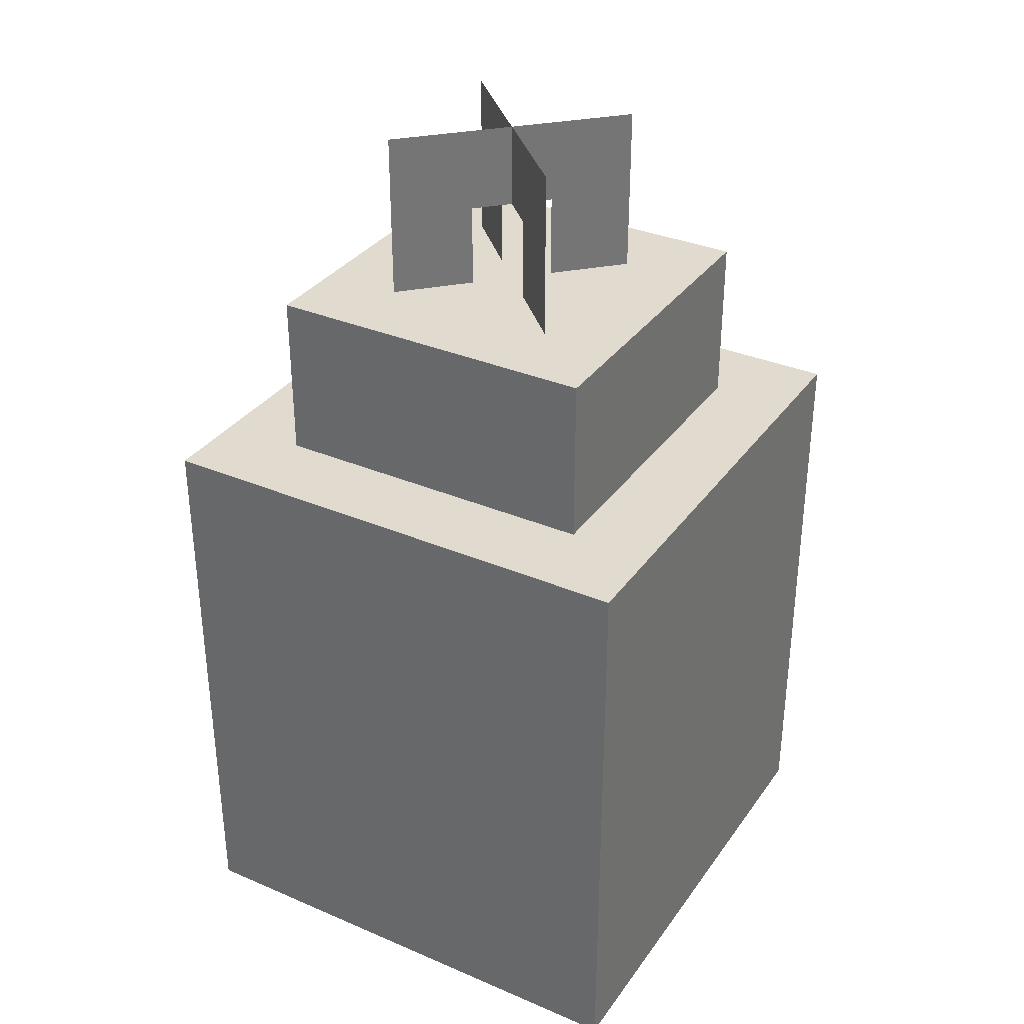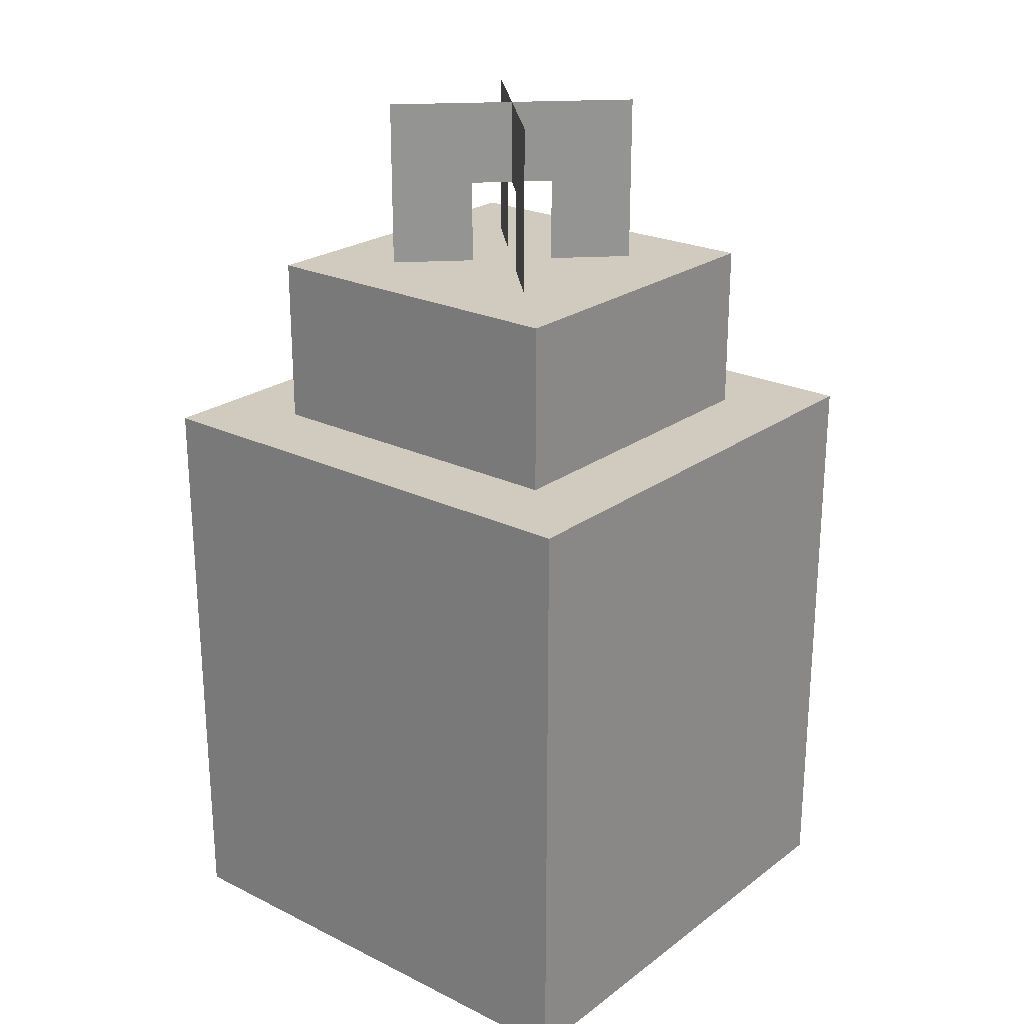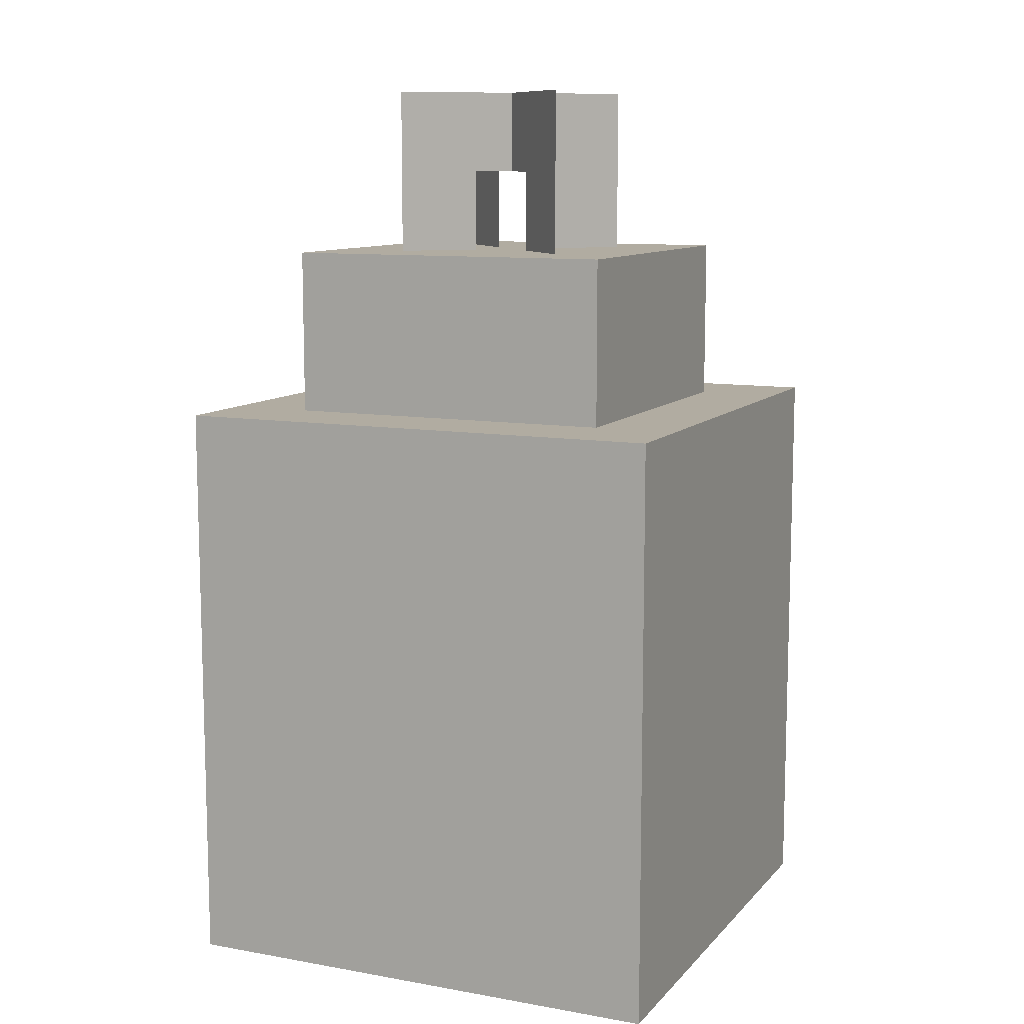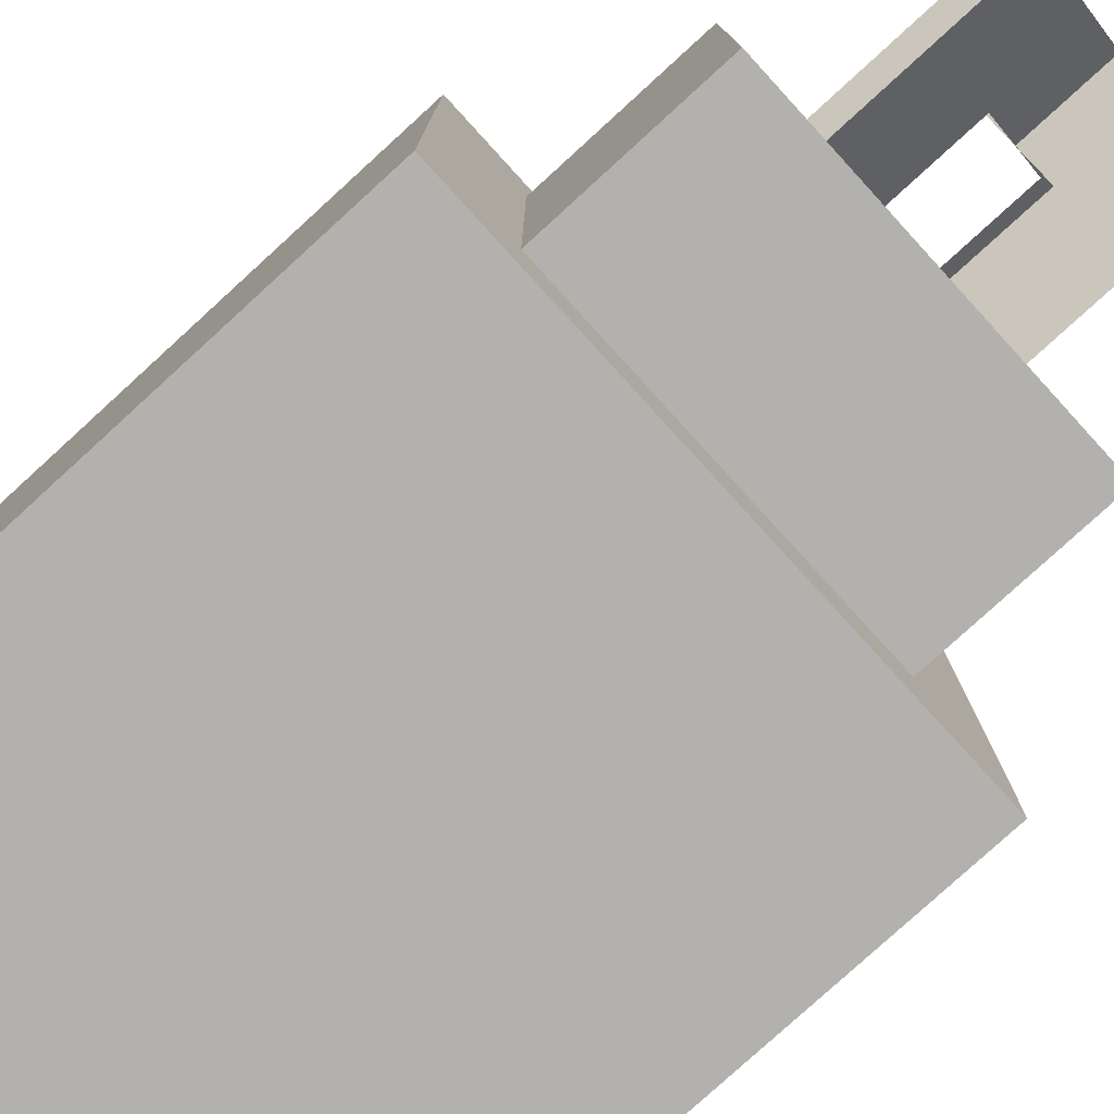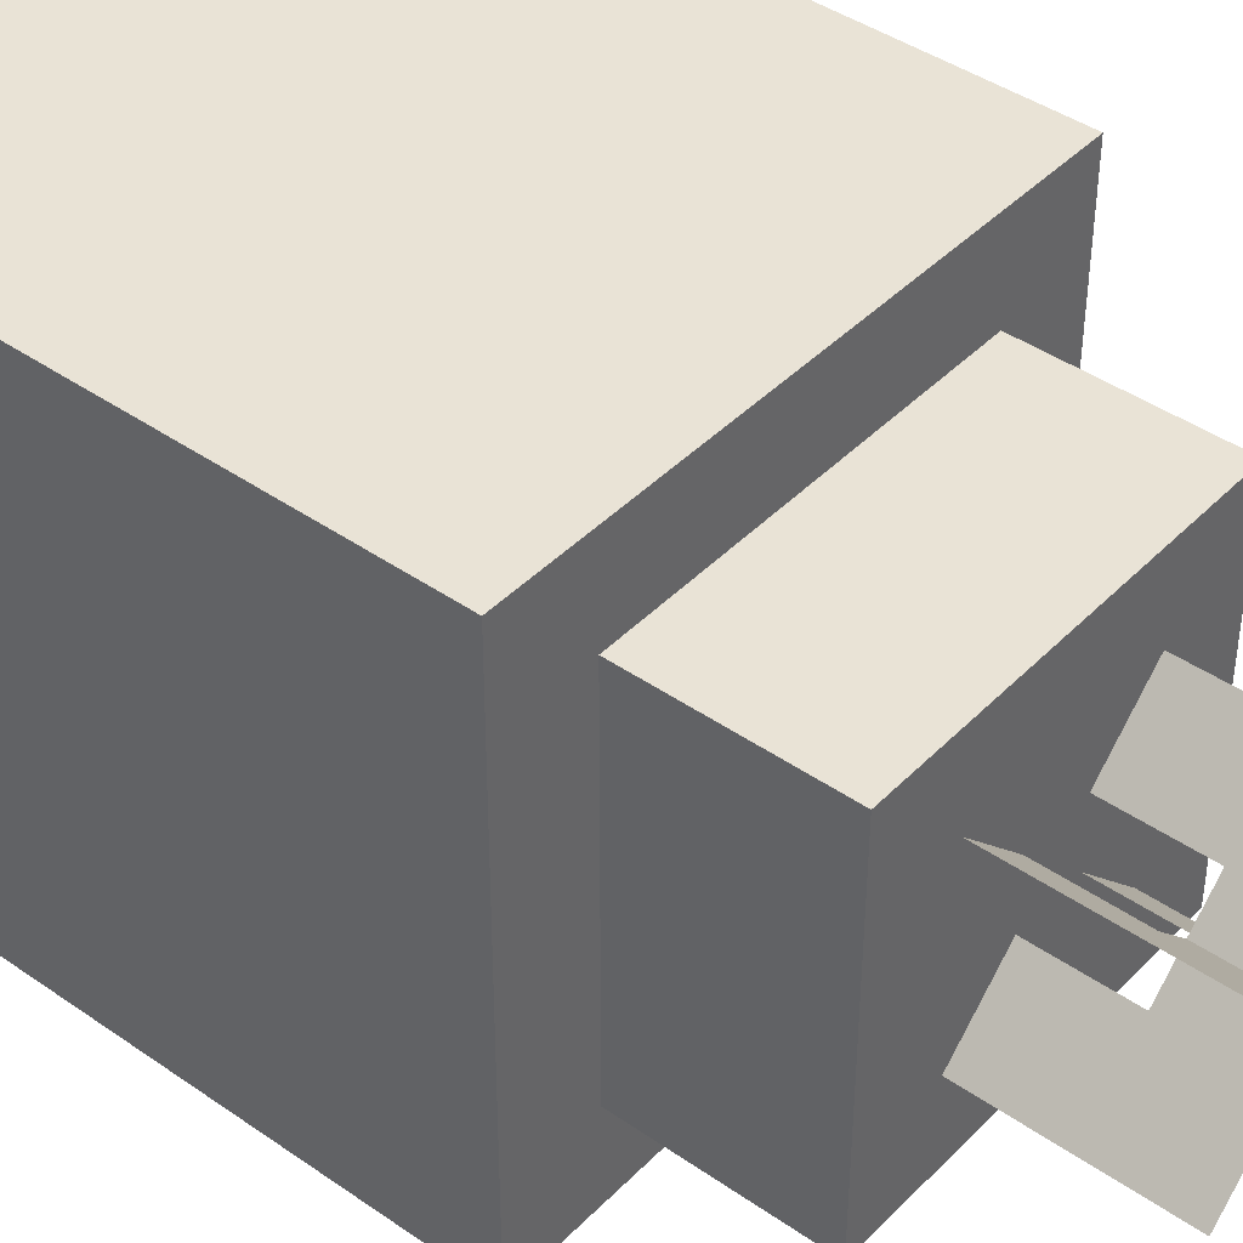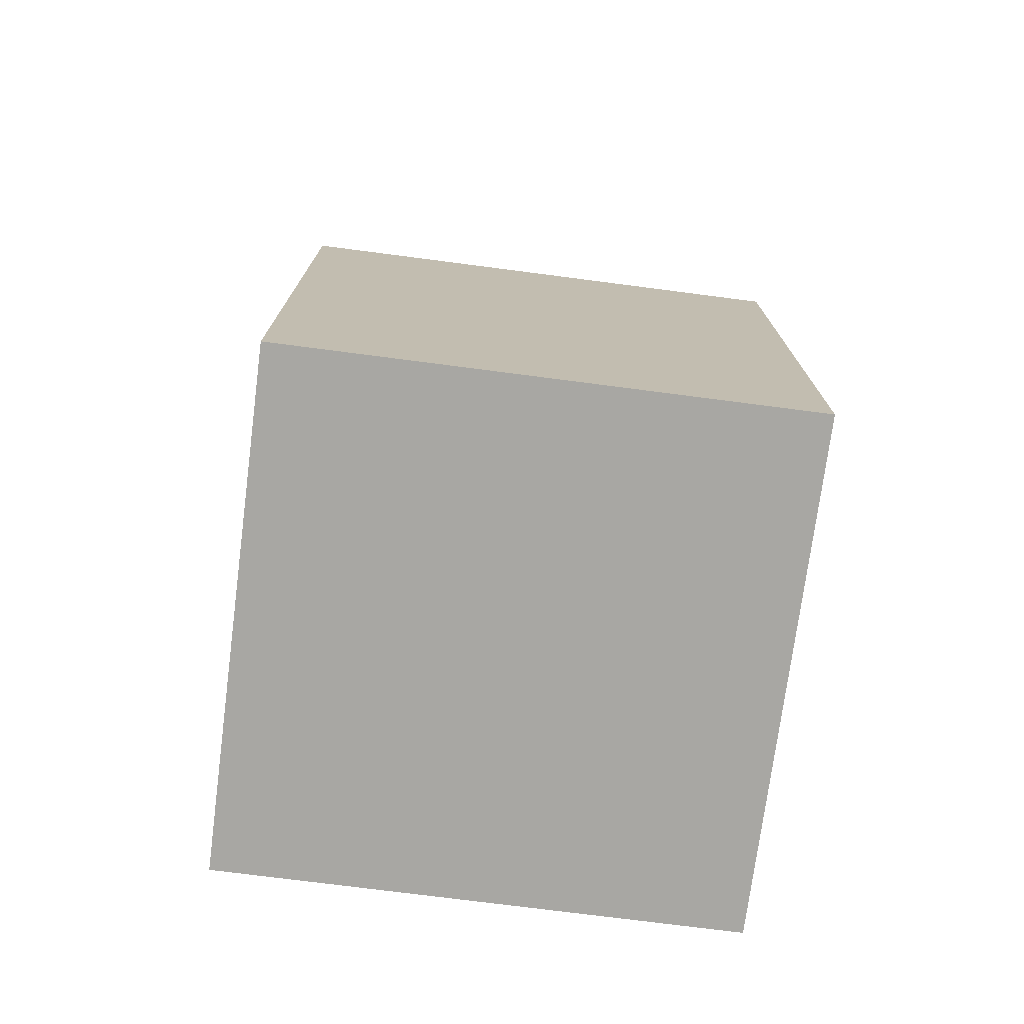
<metadata>
{"format":"obj","ext":"obj","renderer":"f3d","projection":"perspective","resolution":1024,"background":"white","views":[{"elev":33.7,"azim":-149.9,"up":"+Y"},{"elev":23.4,"azim":39.4,"up":"+Y"},{"elev":10.2,"azim":24.1,"up":"+Y"},{"elev":-79.3,"azim":132.4,"up":"+Z"},{"elev":42.2,"azim":129.9,"up":"+Z"},{"elev":-74.4,"azim":-97.4,"up":"+Y"}]}
</metadata>
<code>
o lantern
v 0.125 0.4375 -0.125
v -0.125 0.4375 -0.125
v -0.125 0.5625 -0.125
v 0.125 0.5625 -0.125
v 0.125 0.4375 0.125
v 0.125 0.5625 0.125
v -0.125 0.4375 0.125
v -0.125 0.5625 0.125
v 0.1875 0 -0.1875
v -0.1875 0 -0.1875
v -0.1875 0.4375 -0.1875
v 0.1875 0.4375 -0.1875
v 0.1875 0 0.1875
v 0.1875 0.4375 0.1875
v -0.1875 0 0.1875
v -0.1875 0.4375 0.1875
v 0.06629 0.625 0.06629
v -0.06629 0.625 -0.06629
v -0.06629 0.6875 -0.06629
v 0.06629 0.6875 0.06629
v 0.06629 0.625 0.06629
v 0.06629 0.6875 0.06629
v -0.06629 0.625 -0.06629
v -0.06629 0.6875 -0.06629
v 0.06629 0.5625 0.06629
v 0.0221 0.5625 0.0221
v 0.0221 0.625 0.0221
v 0.06629 0.625 0.06629
v 0.06629 0.5625 0.06629
v 0.06629 0.625 0.06629
v 0.0221 0.5625 0.0221
v 0.0221 0.625 0.0221
v -0.0221 0.5625 -0.0221
v -0.06629 0.5625 -0.06629
v -0.06629 0.625 -0.06629
v -0.0221 0.625 -0.0221
v -0.0221 0.5625 -0.0221
v -0.0221 0.625 -0.0221
v -0.06629 0.5625 -0.06629
v -0.06629 0.625 -0.06629
v -0.0221 0.5625 0.0221
v -0.06629 0.5625 0.06629
v -0.06629 0.625 0.06629
v -0.0221 0.625 0.0221
v -0.0221 0.5625 0.0221
v -0.0221 0.625 0.0221
v -0.06629 0.5625 0.06629
v -0.06629 0.625 0.06629
v 0.06629 0.625 -0.06629
v -0.06629 0.625 0.06629
v -0.06629 0.6875 0.06629
v 0.06629 0.6875 -0.06629
v 0.06629 0.625 -0.06629
v 0.06629 0.6875 -0.06629
v -0.06629 0.625 0.06629
v -0.06629 0.6875 0.06629
v 0.06629 0.5625 -0.06629
v 0.0221 0.5625 -0.0221
v 0.0221 0.625 -0.0221
v 0.06629 0.625 -0.06629
v 0.06629 0.5625 -0.06629
v 0.06629 0.625 -0.06629
v 0.0221 0.5625 -0.0221
v 0.0221 0.625 -0.0221
f 1 2 3 4
f 5 1 4 6
f 7 5 6 8
f 2 7 8 3
f 8 6 4 3
f 2 1 5 7
f 9 10 11 12
f 13 9 12 14
f 15 13 14 16
f 10 15 16 11
f 16 14 12 11
f 10 9 13 15
f 17 18 19 20
f 21 17 20 22
f 23 21 22 24
f 18 23 24 19
f 24 22 20 19
f 18 17 21 23
f 25 26 27 28
f 29 25 28 30
f 31 29 30 32
f 26 31 32 27
f 32 30 28 27
f 26 25 29 31
f 33 34 35 36
f 37 33 36 38
f 39 37 38 40
f 34 39 40 35
f 40 38 36 35
f 34 33 37 39
f 41 42 43 44
f 45 41 44 46
f 47 45 46 48
f 42 47 48 43
f 48 46 44 43
f 42 41 45 47
f 49 50 51 52
f 53 49 52 54
f 55 53 54 56
f 50 55 56 51
f 56 54 52 51
f 50 49 53 55
f 57 58 59 60
f 61 57 60 62
f 63 61 62 64
f 58 63 64 59
f 64 62 60 59
f 58 57 61 63

</code>
